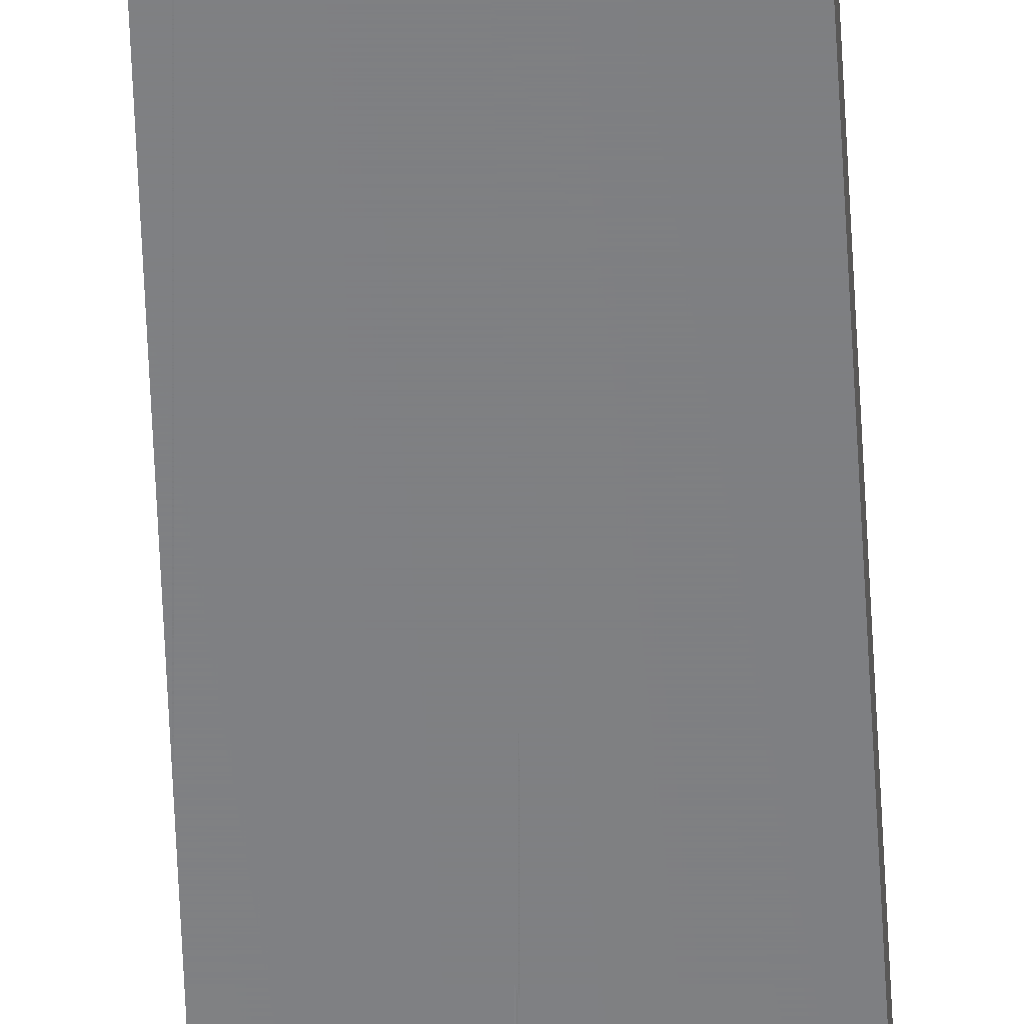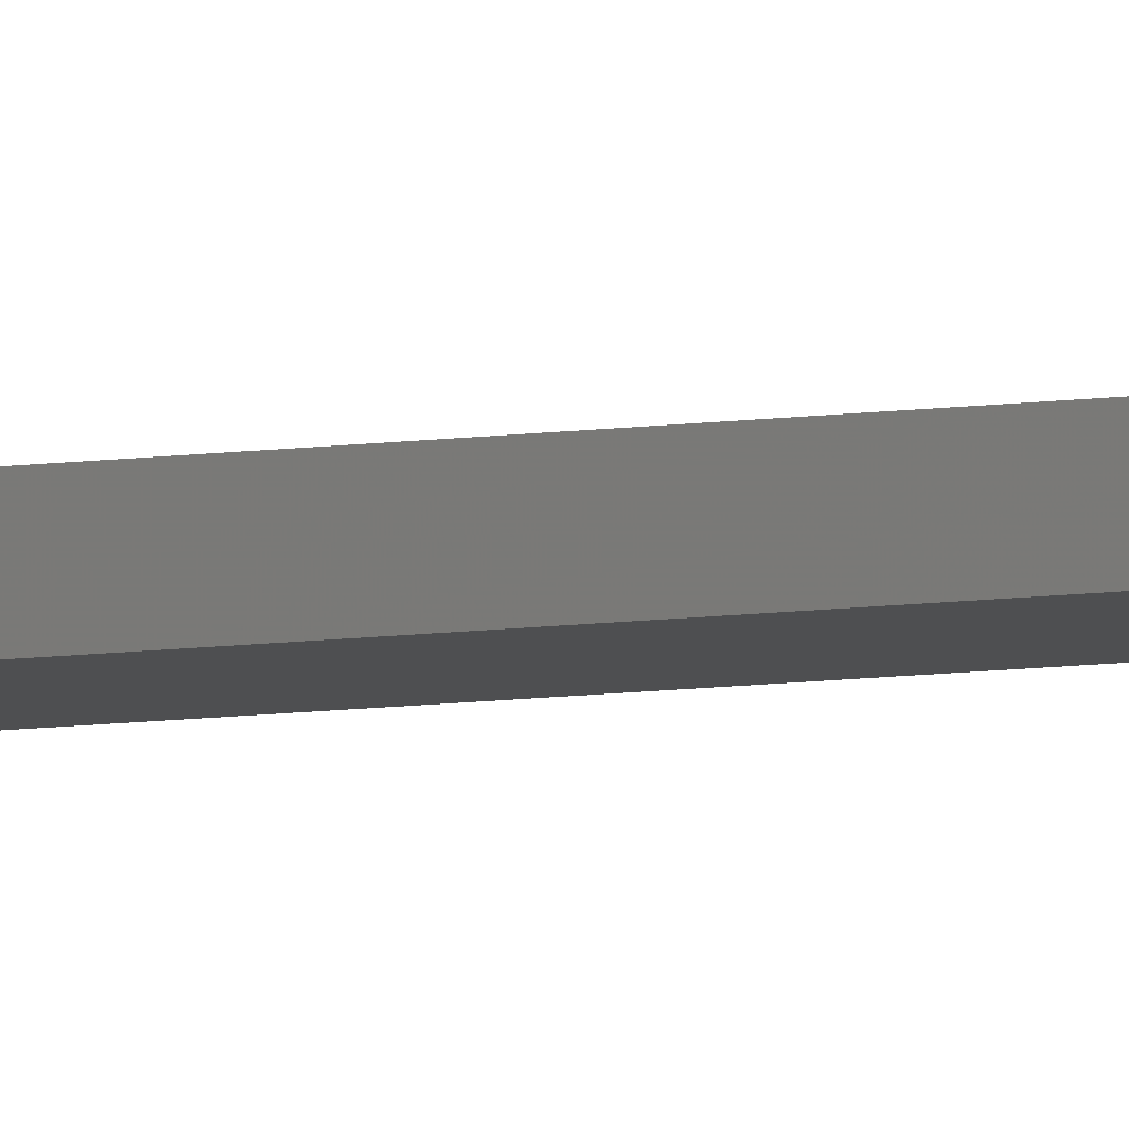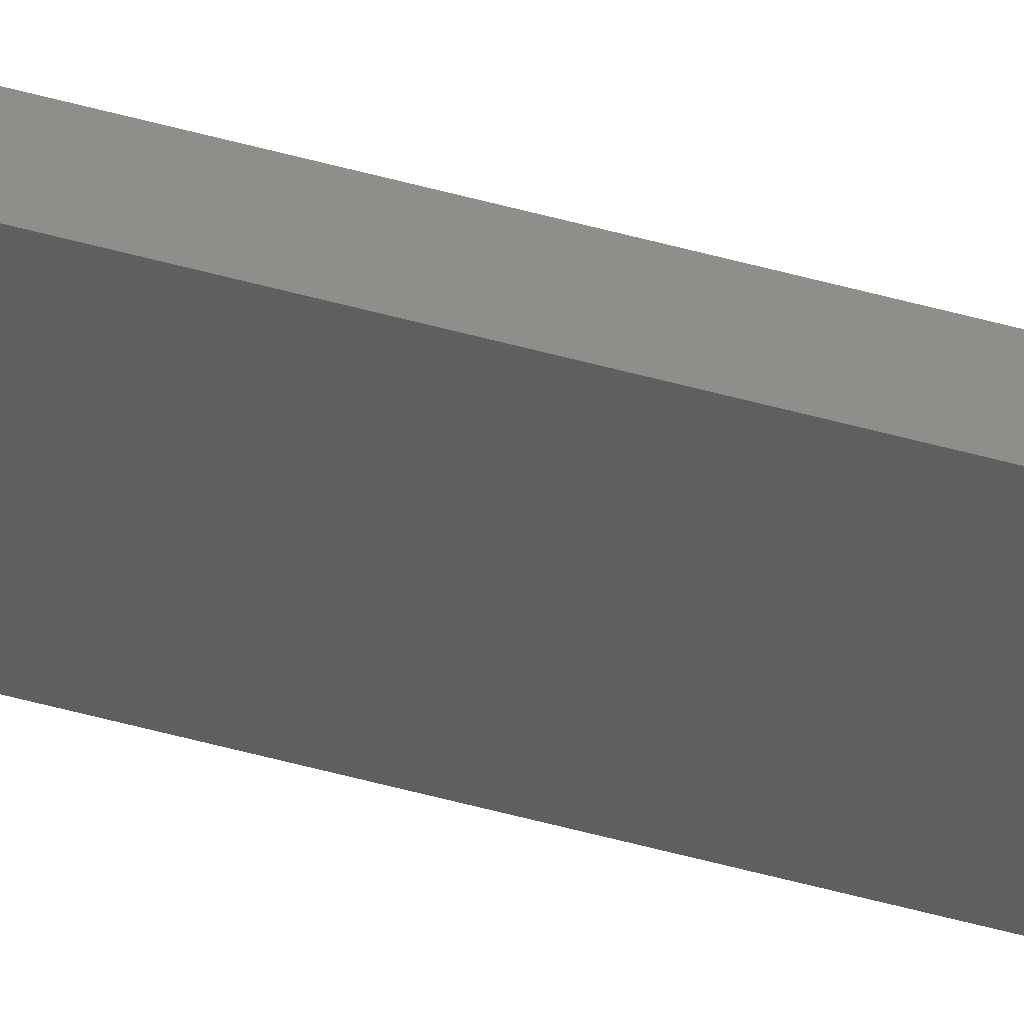
<metadata>
{"format":"stl","ext":"stl","renderer":"f3d","projection":"perspective","resolution":1024,"background":"white","views":[{"elev":-52.9,"azim":2.5,"up":"+Y"},{"elev":-4.0,"azim":-48.7,"up":"+Y"},{"elev":-38.8,"azim":69.3,"up":"+Y"}]}
</metadata>
<code>
# stl→obj: 16 verts, 32 faces
v -1.275 8.705 200
v -1.275 8.705 2.446e-16
v -1.275 9.335 200
v -1.275 9.335 2.446e-16
v 1.275 9.335 200
v 1.275 9.335 -2.446e-16
v 1.275 8.705 200
v 1.275 8.705 -2.446e-16
v -1.28 9.34 200
v -1.28 9.34 2.455e-16
v -1.28 8.7 200
v -1.28 8.7 2.455e-16
v 1.28 9.34 200
v 1.28 9.34 -2.455e-16
v 1.28 8.7 200
v 1.28 8.7 -2.455e-16
f 1 2 3
f 3 2 4
f 3 4 5
f 5 4 6
f 5 6 7
f 7 6 8
f 7 8 1
f 1 8 2
f 9 10 11
f 11 10 12
f 13 14 9
f 9 14 10
f 15 16 13
f 13 16 14
f 11 12 15
f 15 12 16
f 3 9 1
f 3 5 9
f 9 5 13
f 13 5 7
f 15 7 1
f 11 1 9
f 11 15 1
f 13 7 15
f 2 10 4
f 2 12 10
f 2 8 12
f 12 8 16
f 16 8 14
f 14 8 6
f 4 14 6
f 4 10 14

</code>
